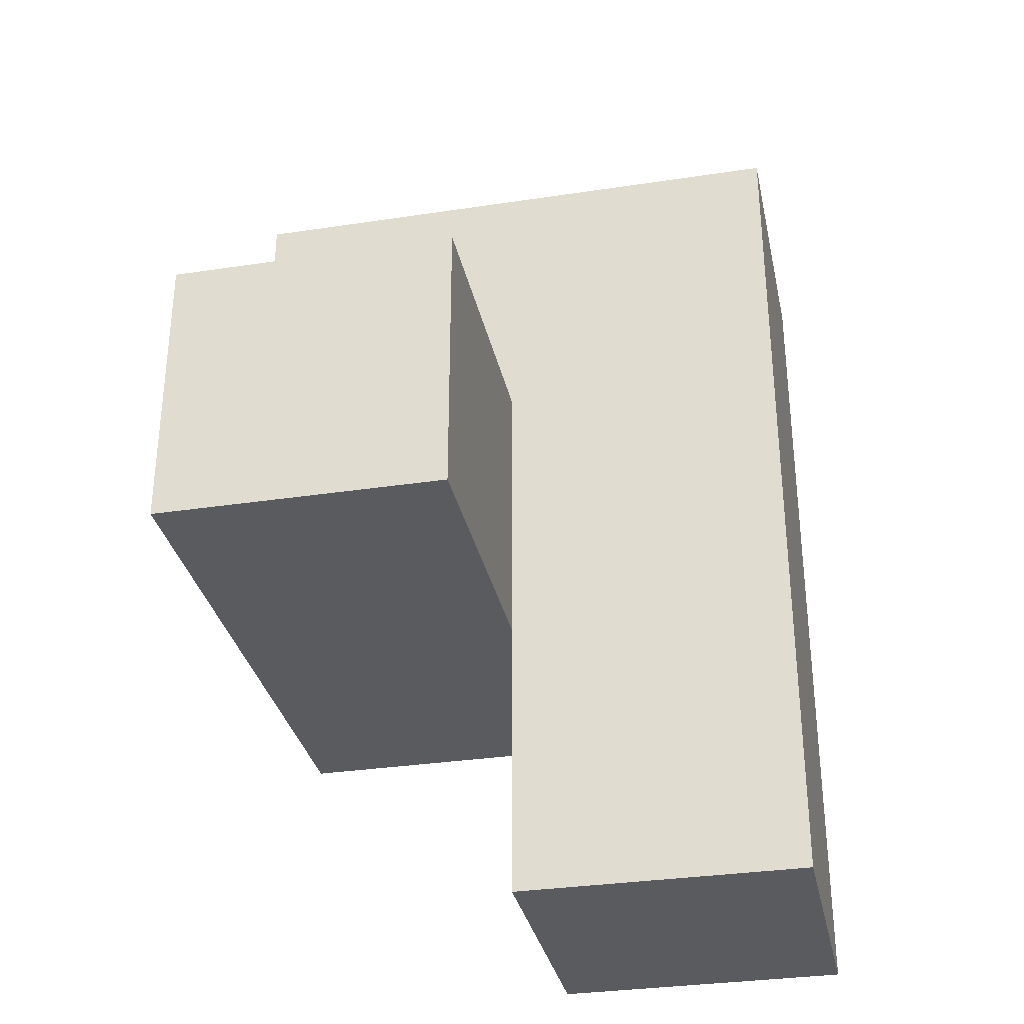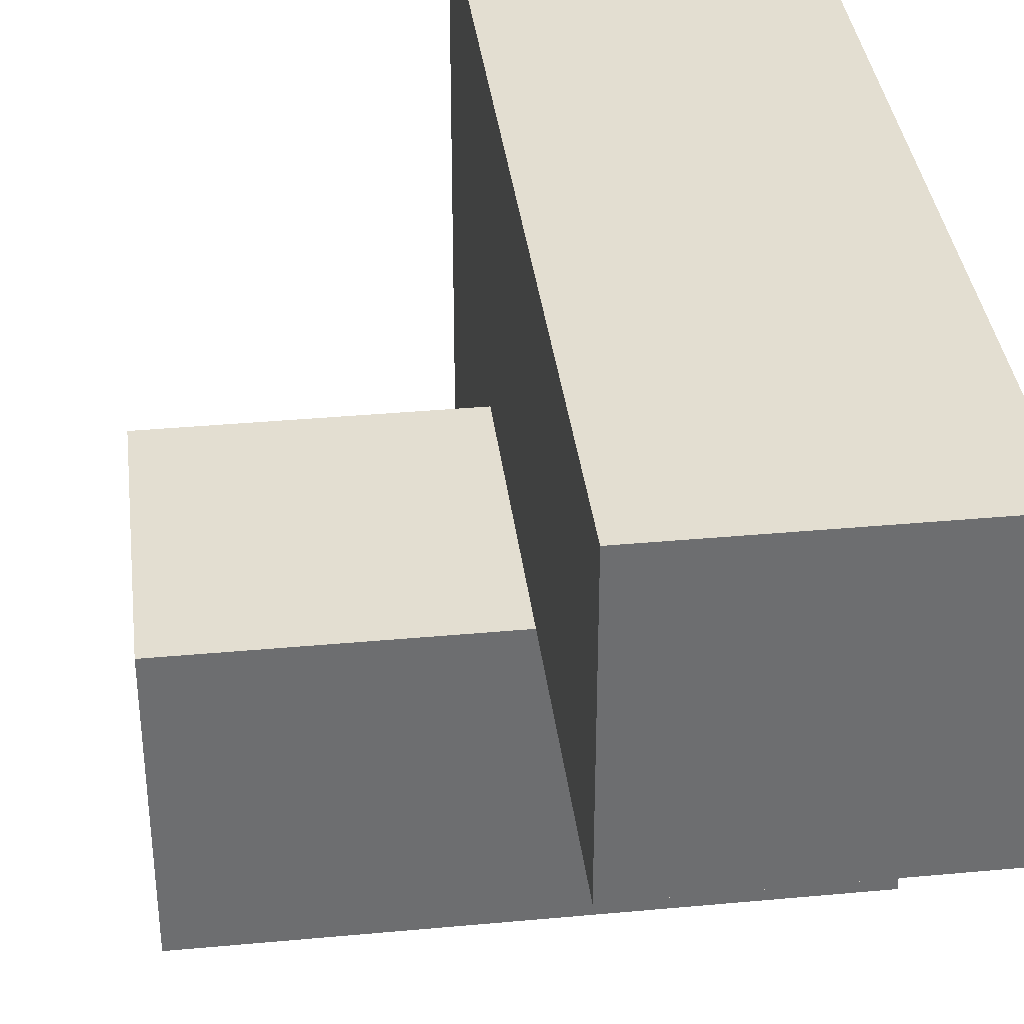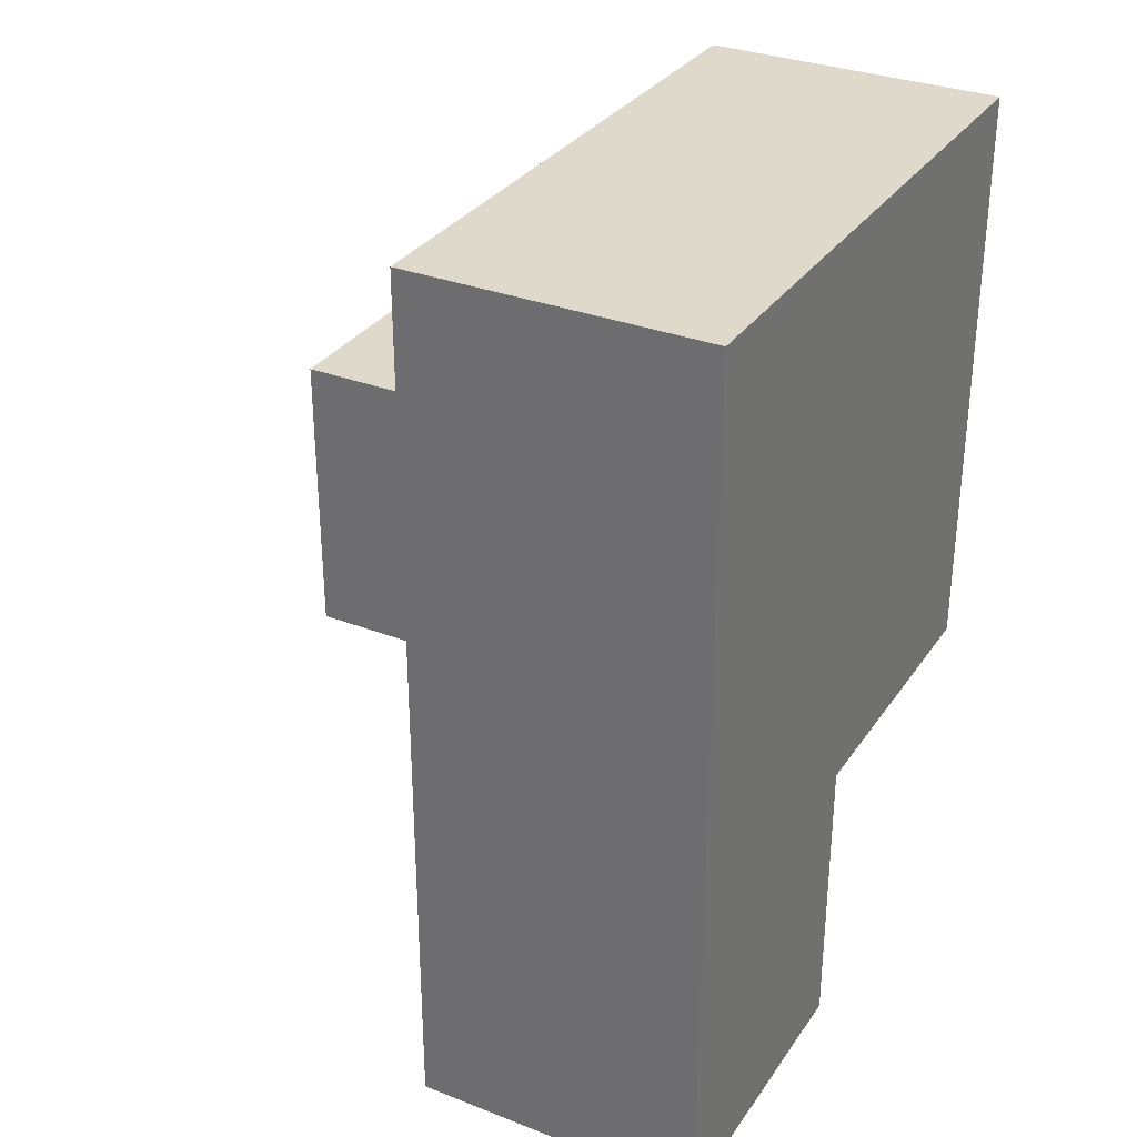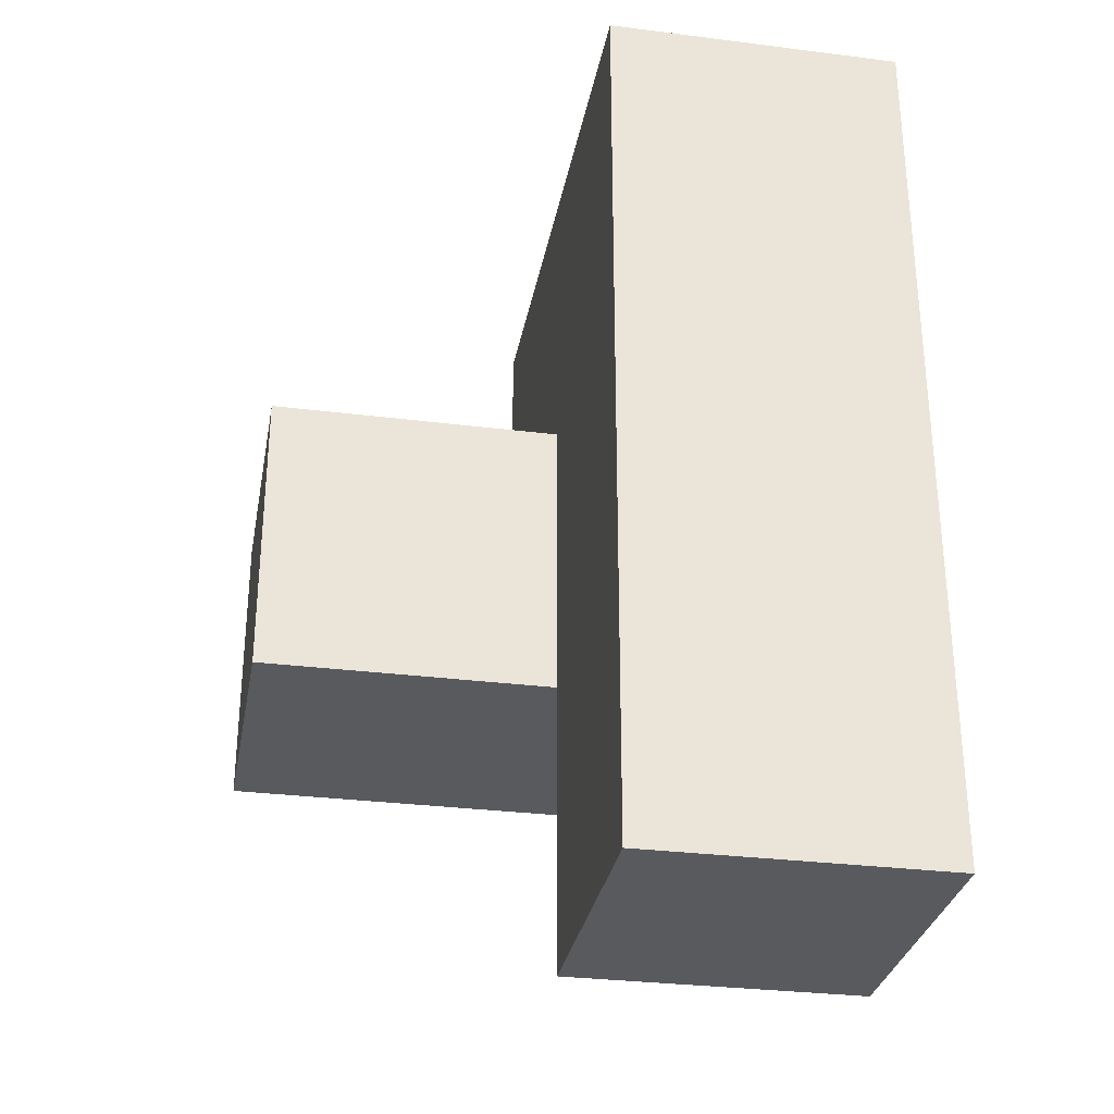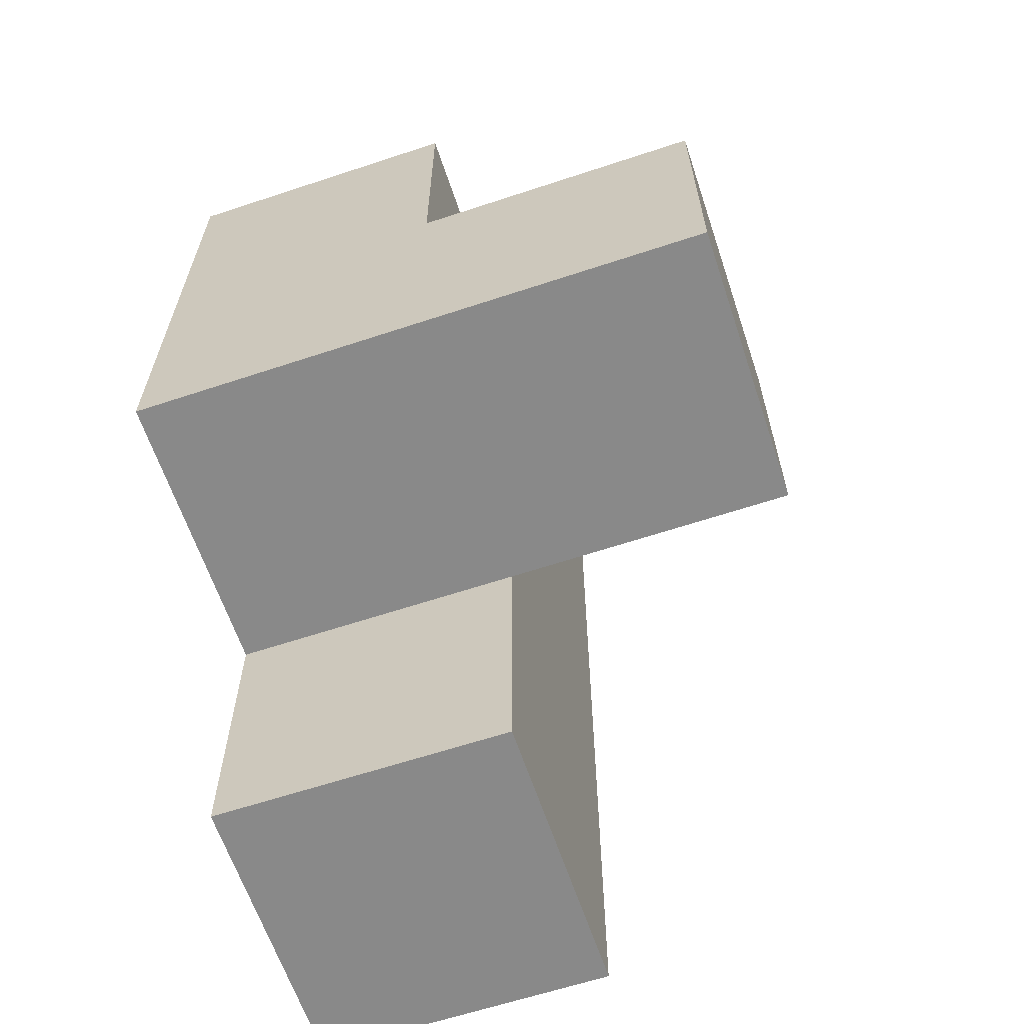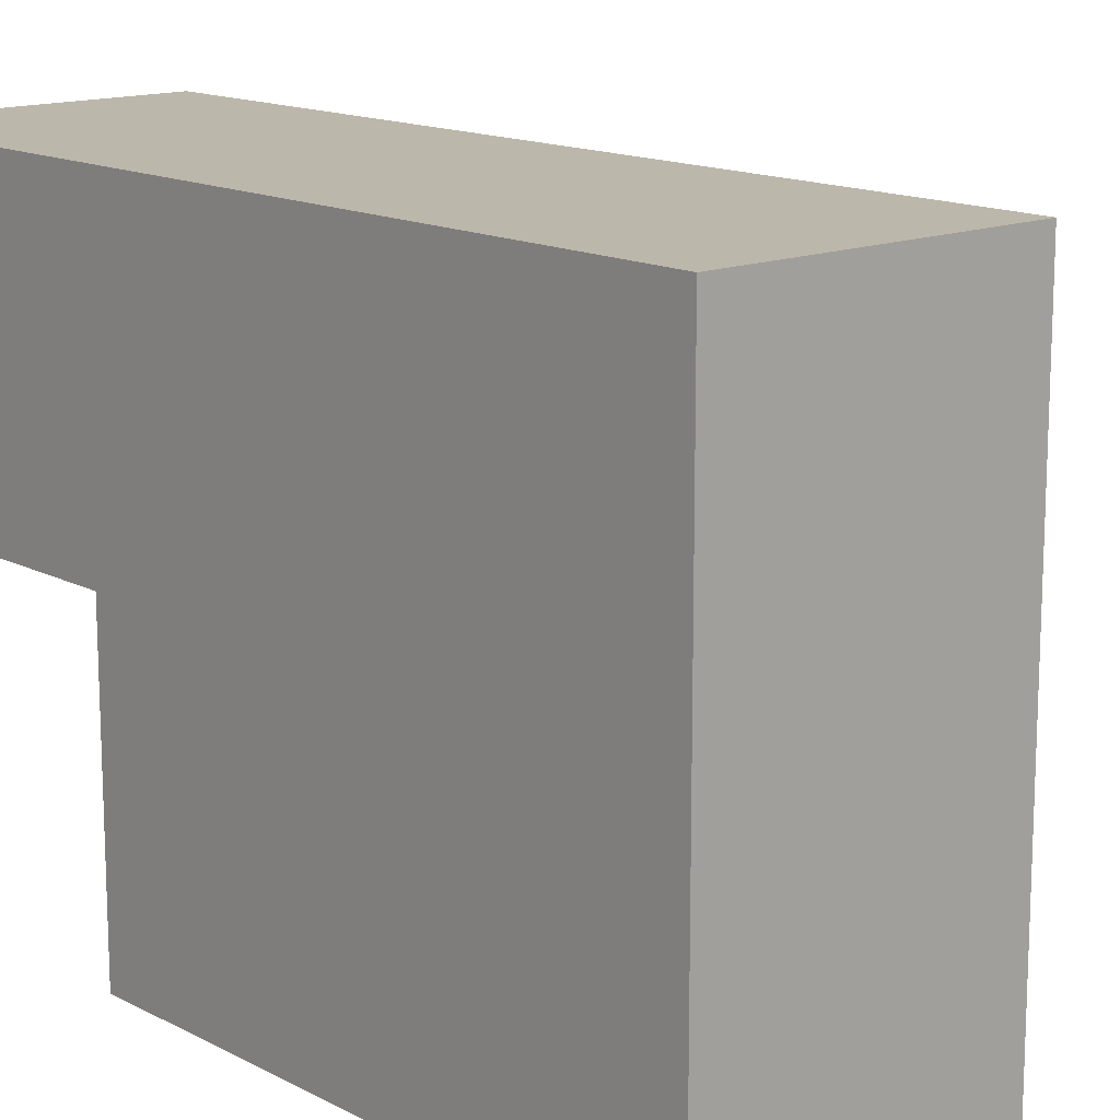
<metadata>
{"format":"obj","ext":"obj","renderer":"f3d","projection":"perspective","resolution":1024,"background":"white","views":[{"elev":-32.5,"azim":-78.1,"up":"+Y"},{"elev":36.1,"azim":-6.9,"up":"+Z"},{"elev":31.8,"azim":28.7,"up":"+Y"},{"elev":-30.6,"azim":-10.3,"up":"+Y"},{"elev":-63.2,"azim":-161.5,"up":"+Y"},{"elev":14.5,"azim":138.4,"up":"+Z"}]}
</metadata>
<code>
v 3.993 0.01615 3.99
v 2.013 1.996 2.01
v 3.993 1.996 3.99
v 2.013 1.006 3
v 3.003 1.996 3.99
v 3.003 1.006 2.01
v 3.003 2.986 2.01
v 3.993 1.006 2.01
v 3.993 2.986 2.01
v 3.003 0.01615 3
v 2.013 1.006 2.01
v 3.993 0.01615 3
v 3.993 1.996 3
v 3.003 1.006 3.99
v 3.003 1.996 3
v 3.003 2.986 3.99
v 3.993 1.006 3.99
v 3.993 2.986 3.99
v 3.993 1.996 2.01
v 2.013 1.996 3
v 3.003 1.006 3
v 3.003 1.996 2.01
v 3.003 2.986 3
v 3.993 1.006 3
v 3.993 2.986 3
v 3.003 0.01615 3.99
f 8 6 19
f 22 19 6
f 6 8 21
f 24 21 8
f 8 19 24
f 13 24 19
f 19 22 9
f 7 9 22
f 9 7 25
f 23 25 7
f 7 22 23
f 15 23 22
f 19 9 13
f 25 13 9
f 14 17 5
f 3 5 17
f 15 21 5
f 14 5 21
f 24 13 17
f 3 17 13
f 6 11 22
f 2 22 11
f 4 21 20
f 15 20 21
f 11 6 4
f 21 4 6
f 22 2 15
f 20 15 2
f 2 11 20
f 4 20 11
f 12 10 24
f 21 24 10
f 26 1 14
f 17 14 1
f 10 12 26
f 1 26 12
f 21 10 14
f 26 14 10
f 12 24 1
f 17 1 24
f 5 3 16
f 18 16 3
f 25 23 18
f 16 18 23
f 23 15 16
f 5 16 15
f 13 25 3
f 18 3 25

</code>
